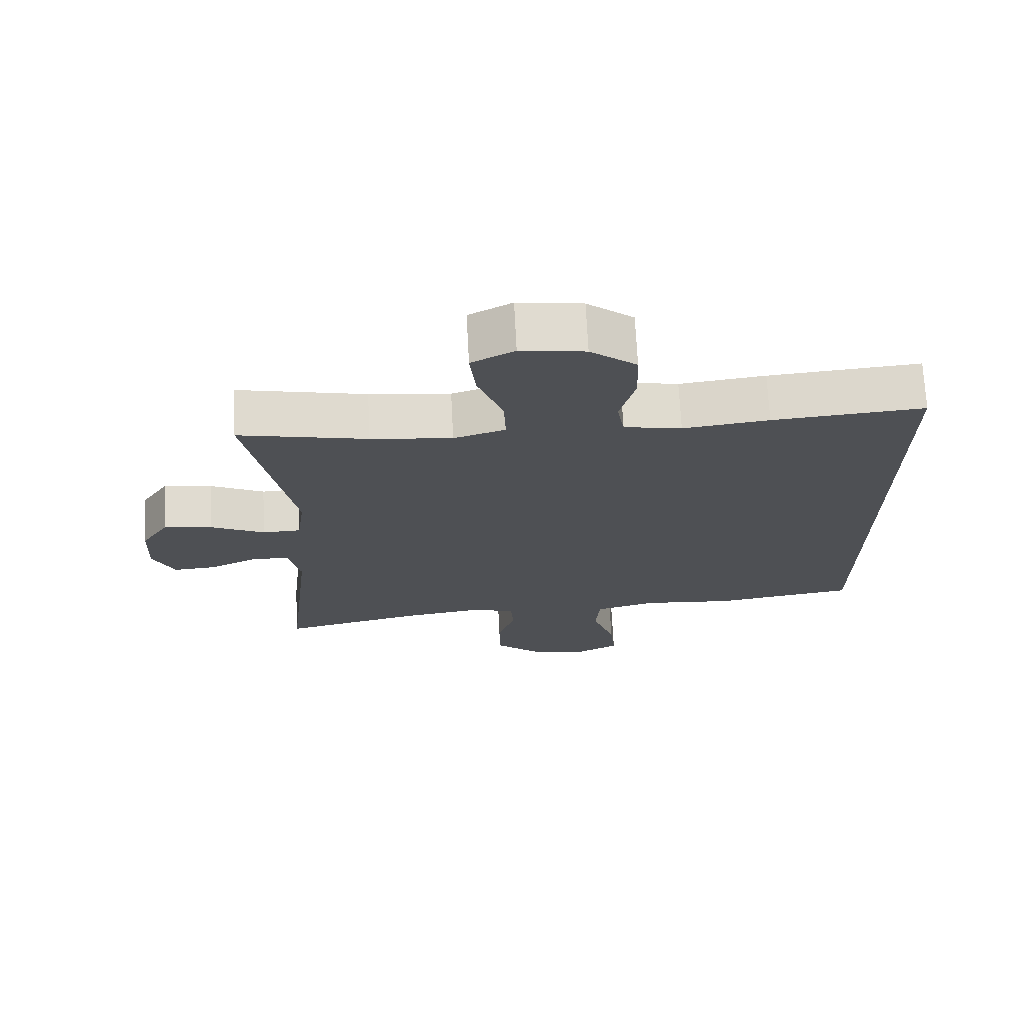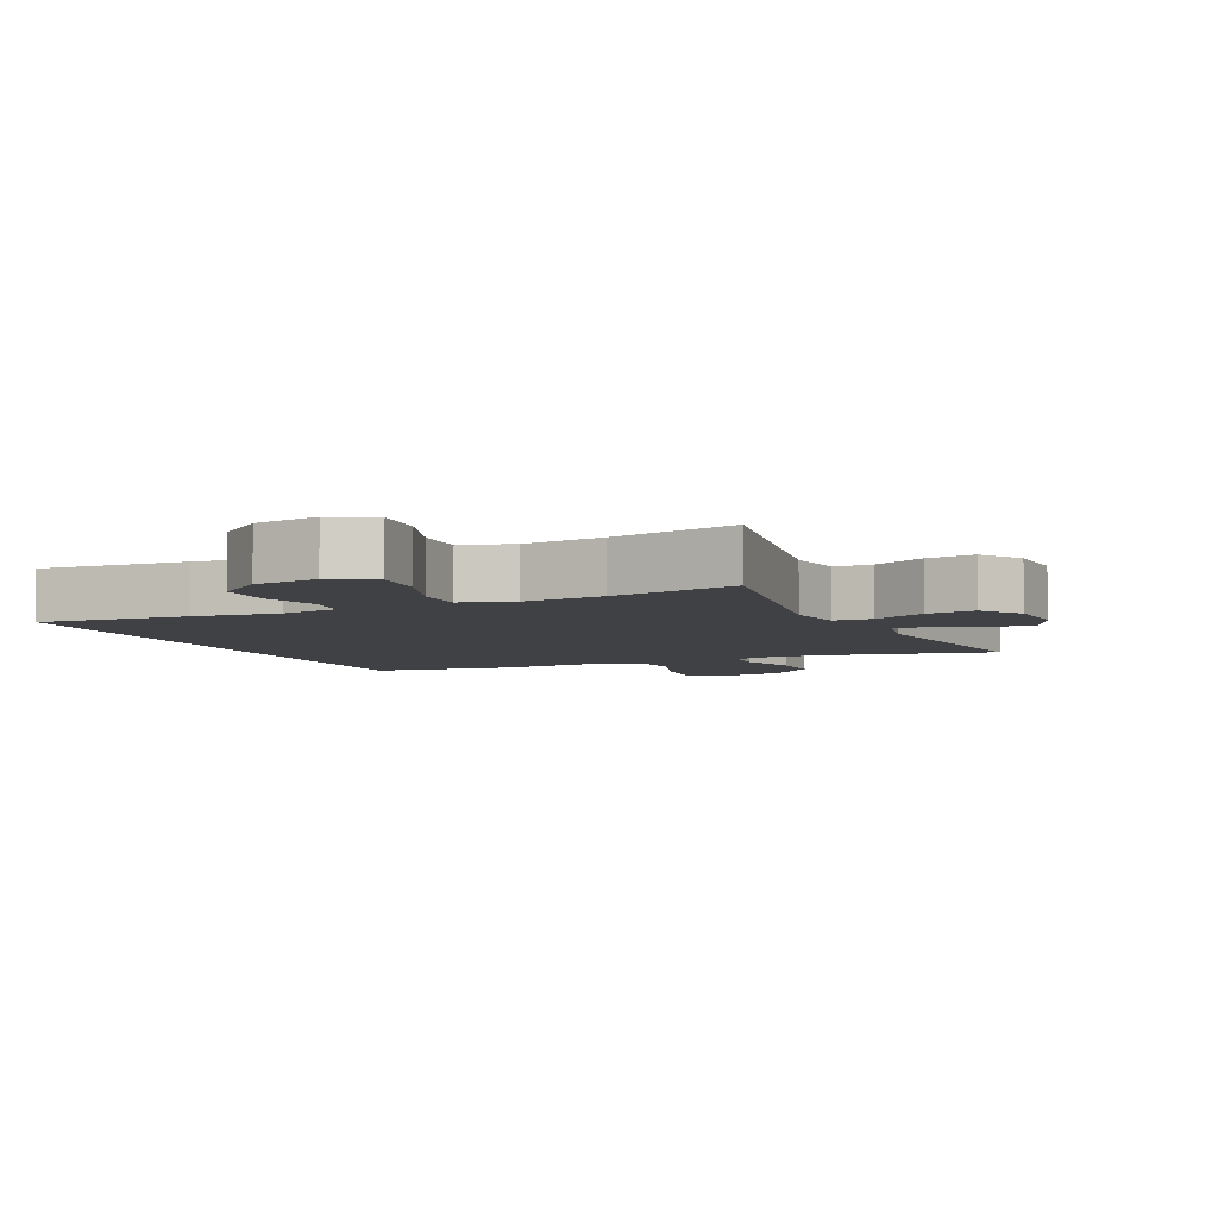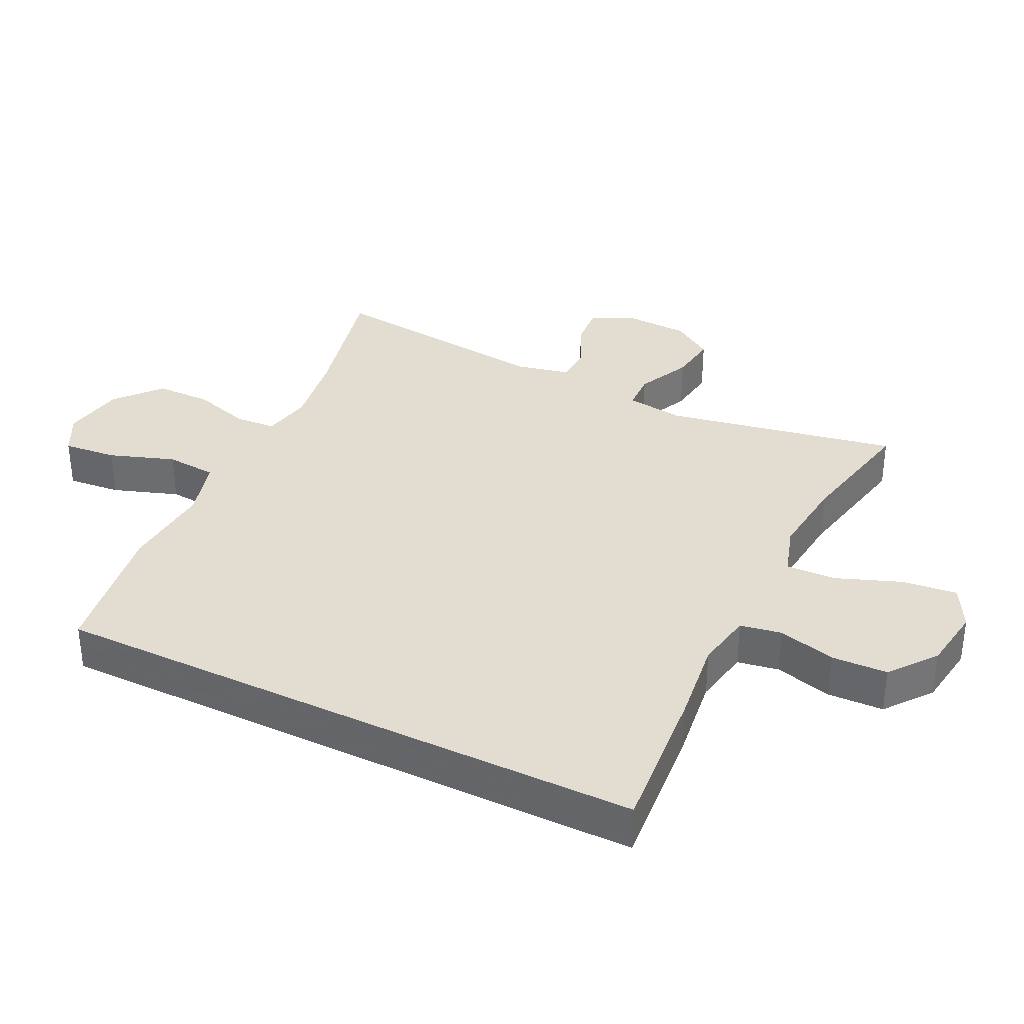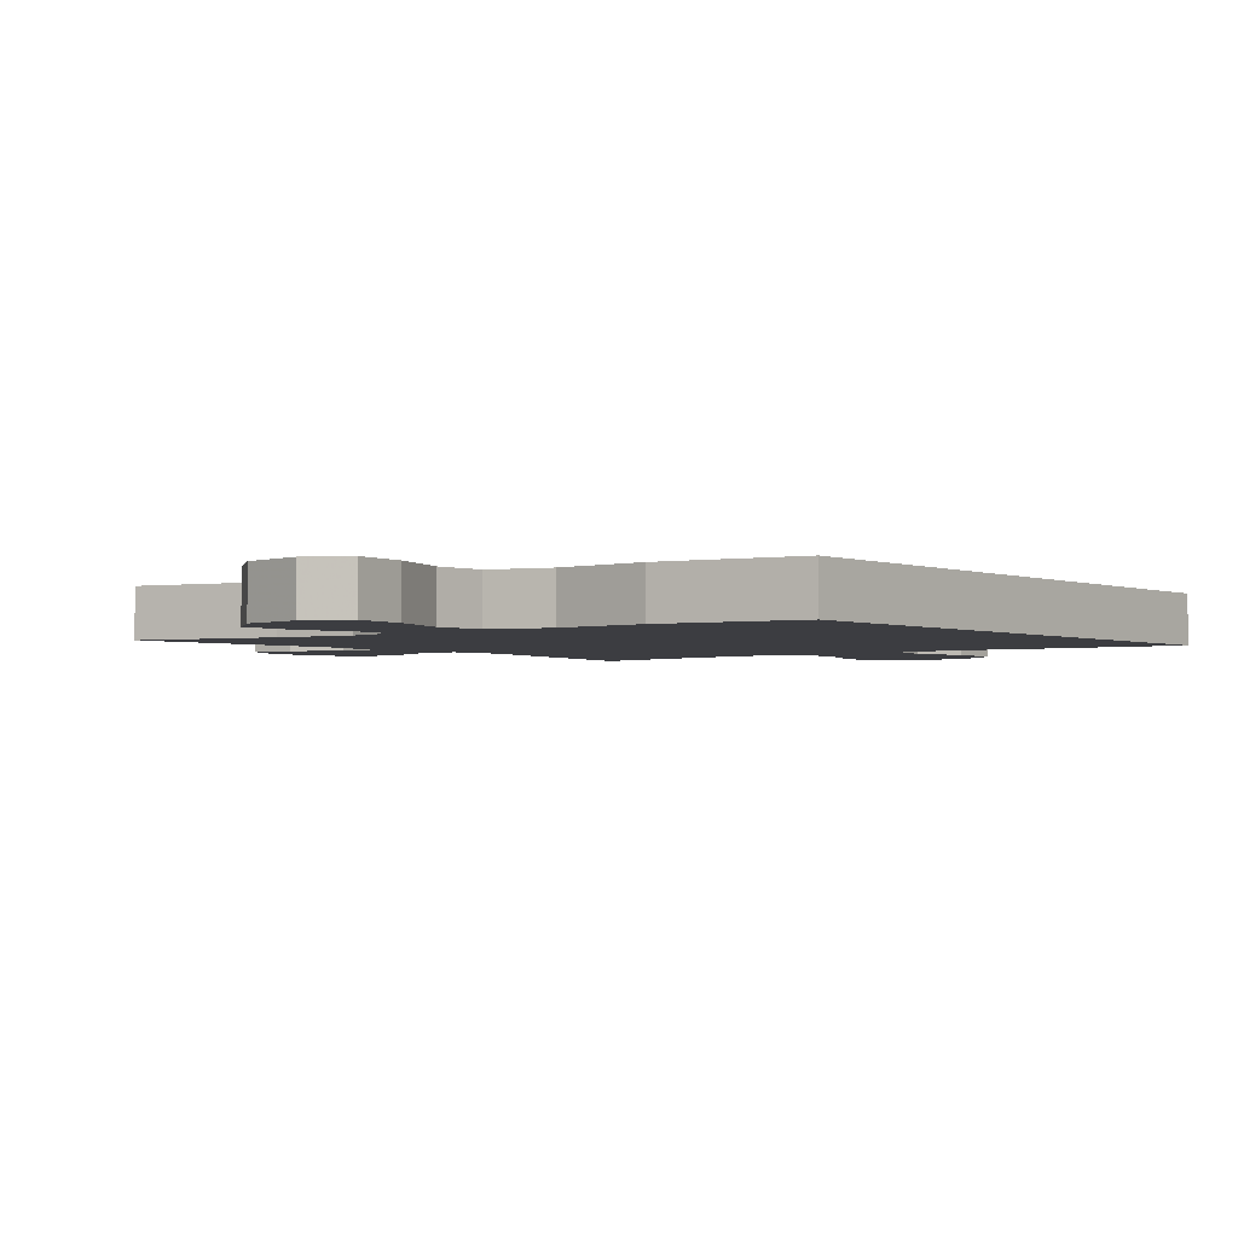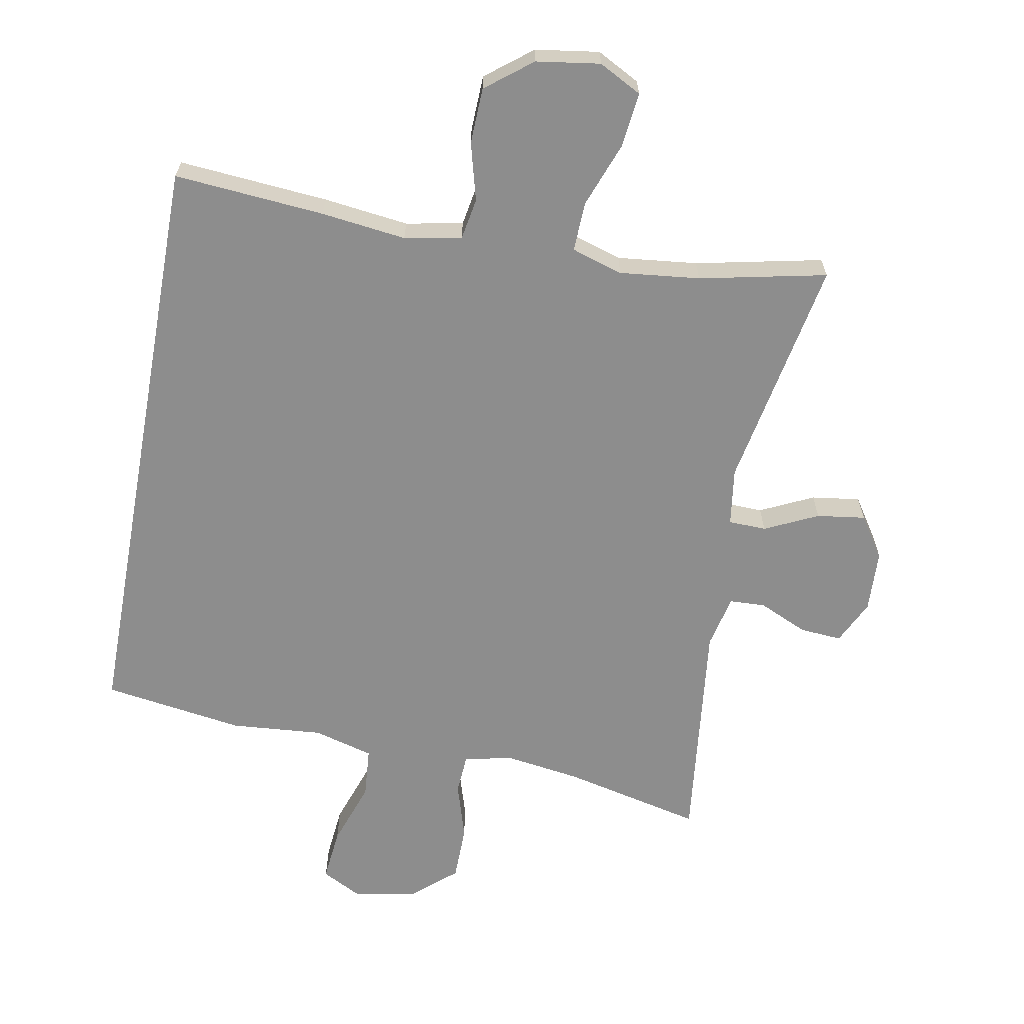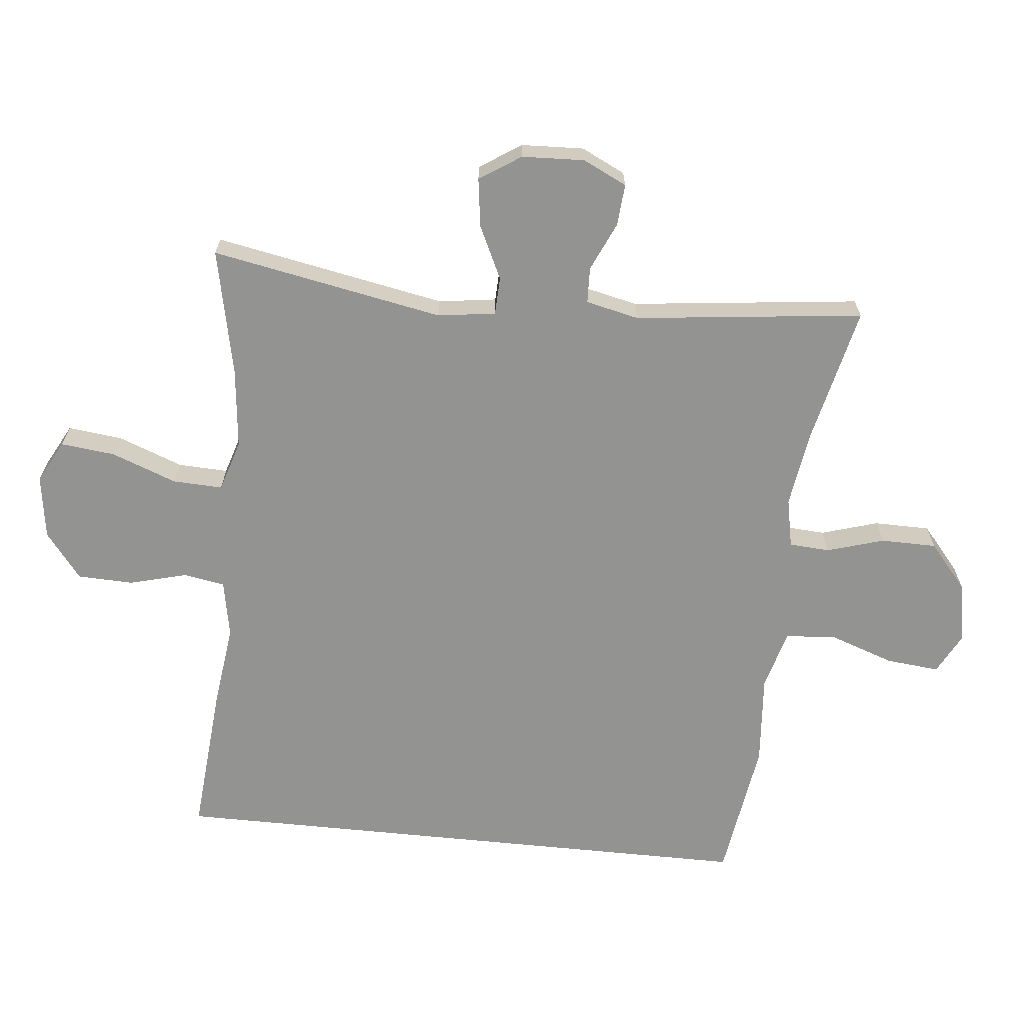
<metadata>
{"format":"obj","ext":"obj","renderer":"f3d","projection":"perspective","resolution":1024,"background":"white","views":[{"elev":71.0,"azim":177.1,"up":"+Z"},{"elev":-5.7,"azim":24.9,"up":"+Y"},{"elev":35.1,"azim":-64.0,"up":"+Y"},{"elev":-2.8,"azim":-142.5,"up":"+Y"},{"elev":-64.6,"azim":-10.3,"up":"+Y"},{"elev":-66.6,"azim":84.2,"up":"+Y"}]}
</metadata>
<code>
v -0.5 0.07 0.478
v -0.274 0.07 0.459
v -0.146 0.07 0.443
v -0.06 0.07 0.459
v -0.049 0.07 0.521
v -0.072 0.07 0.608
v -0.069 0.07 0.692
v 0 0.07 0.746
v 0.096 0.07 0.76
v 0.16 0.07 0.726
v 0.151 0.07 0.644
v 0.114 0.07 0.546
v 0.111 0.07 0.471
v 0.188 0.07 0.447
v 0.309 0.07 0.46
v 0.5 0.07 0.5
v 0.434 0.07 0.151
v 0.446 0.07 0.064
v 0.503 0.07 0.062
v 0.583 0.07 0.1
v 0.656 0.07 0.11
v 0.697 0.07 0.048
v 0.701 0.07 -0.046
v 0.669 0.07 -0.112
v 0.606 0.07 -0.107
v 0.533 0.07 -0.074
v 0.479 0.07 -0.076
v 0.461 0.07 -0.156
v 0.5 0.07 -0.5
v 0.292 0.07 -0.452
v 0.178 0.07 -0.435
v 0.104 0.07 -0.45
v 0.1 0.07 -0.511
v 0.126 0.07 -0.597
v 0.125 0.07 -0.681
v 0.058 0.07 -0.738
v -0.035 0.07 -0.755
v -0.096 0.07 -0.723
v -0.088 0.07 -0.643
v -0.054 0.07 -0.545
v -0.06 0.07 -0.469
v -0.15 0.07 -0.444
v -0.288 0.07 -0.455
v -0.5 0.07 -0.423
v -0.5 0 0.478
v -0.274 0 0.459
v -0.146 0 0.443
v -0.06 0 0.459
v -0.049 0 0.521
v -0.072 0 0.608
v -0.069 0 0.692
v 0 0 0.746
v 0.096 0 0.76
v 0.16 0 0.726
v 0.151 0 0.644
v 0.114 0 0.546
v 0.111 0 0.471
v 0.188 0 0.447
v 0.309 0 0.46
v 0.5 0 0.5
v 0.434 0 0.151
v 0.446 0 0.064
v 0.503 0 0.062
v 0.583 0 0.1
v 0.656 0 0.11
v 0.697 0 0.048
v 0.701 0 -0.046
v 0.669 0 -0.112
v 0.606 0 -0.107
v 0.533 0 -0.074
v 0.479 0 -0.076
v 0.461 0 -0.156
v 0.5 0 -0.5
v 0.292 0 -0.452
v 0.178 0 -0.435
v 0.104 0 -0.45
v 0.1 0 -0.511
v 0.126 0 -0.597
v 0.125 0 -0.681
v 0.058 0 -0.738
v -0.035 0 -0.755
v -0.096 0 -0.723
v -0.088 0 -0.643
v -0.054 0 -0.545
v -0.06 0 -0.469
v -0.15 0 -0.444
v -0.288 0 -0.455
v -0.5 0 -0.423
f 1 2 3
f 44 1 3
f 43 44 3
f 42 43 3
f 41 42 3 4
f 40 41 4 5
f 38 39 40
f 37 38 40
f 36 37 40
f 35 36 40
f 34 35 40
f 33 34 40
f 32 33 40 5
f 31 32 5
f 30 31 5
f 5 6 7
f 30 5 7
f 29 30 7
f 28 29 7
f 27 28 7
f 26 27 7
f 24 25 26
f 23 24 26
f 22 23 26
f 21 22 26
f 20 21 26
f 19 20 26
f 18 19 26
f 15 16 17
f 14 15 17 18
f 13 14 18 26
f 10 11 12
f 9 10 12
f 8 9 12
f 7 8 12
f 7 12 13
f 7 13 26
f 47 46 45
f 47 45 88
f 47 88 87
f 47 87 86
f 48 47 86 85
f 49 48 85 84
f 84 83 82
f 84 82 81
f 84 81 80
f 84 80 79
f 84 79 78
f 84 78 77
f 49 84 77 76
f 49 76 75
f 49 75 74
f 51 50 49
f 51 49 74
f 51 74 73
f 51 73 72
f 51 72 71
f 51 71 70
f 70 69 68
f 70 68 67
f 70 67 66
f 70 66 65
f 70 65 64
f 70 64 63
f 70 63 62
f 61 60 59
f 62 61 59 58
f 70 62 58 57
f 56 55 54
f 56 54 53
f 56 53 52
f 56 52 51
f 57 56 51
f 70 57 51
f 1 45 46 2
f 2 46 47 3
f 3 47 48 4
f 4 48 49 5
f 5 49 50 6
f 6 50 51 7
f 7 51 52 8
f 8 52 53 9
f 9 53 54 10
f 10 54 55 11
f 11 55 56 12
f 12 56 57 13
f 13 57 58 14
f 14 58 59 15
f 15 59 60 16
f 16 60 61 17
f 17 61 62 18
f 18 62 63 19
f 19 63 64 20
f 20 64 65 21
f 21 65 66 22
f 22 66 67 23
f 23 67 68 24
f 24 68 69 25
f 25 69 70 26
f 26 70 71 27
f 27 71 72 28
f 28 72 73 29
f 29 73 74 30
f 30 74 75 31
f 31 75 76 32
f 32 76 77 33
f 33 77 78 34
f 34 78 79 35
f 35 79 80 36
f 36 80 81 37
f 37 81 82 38
f 38 82 83 39
f 39 83 84 40
f 40 84 85 41
f 41 85 86 42
f 42 86 87 43
f 43 87 88 44
f 44 88 45 1

</code>
